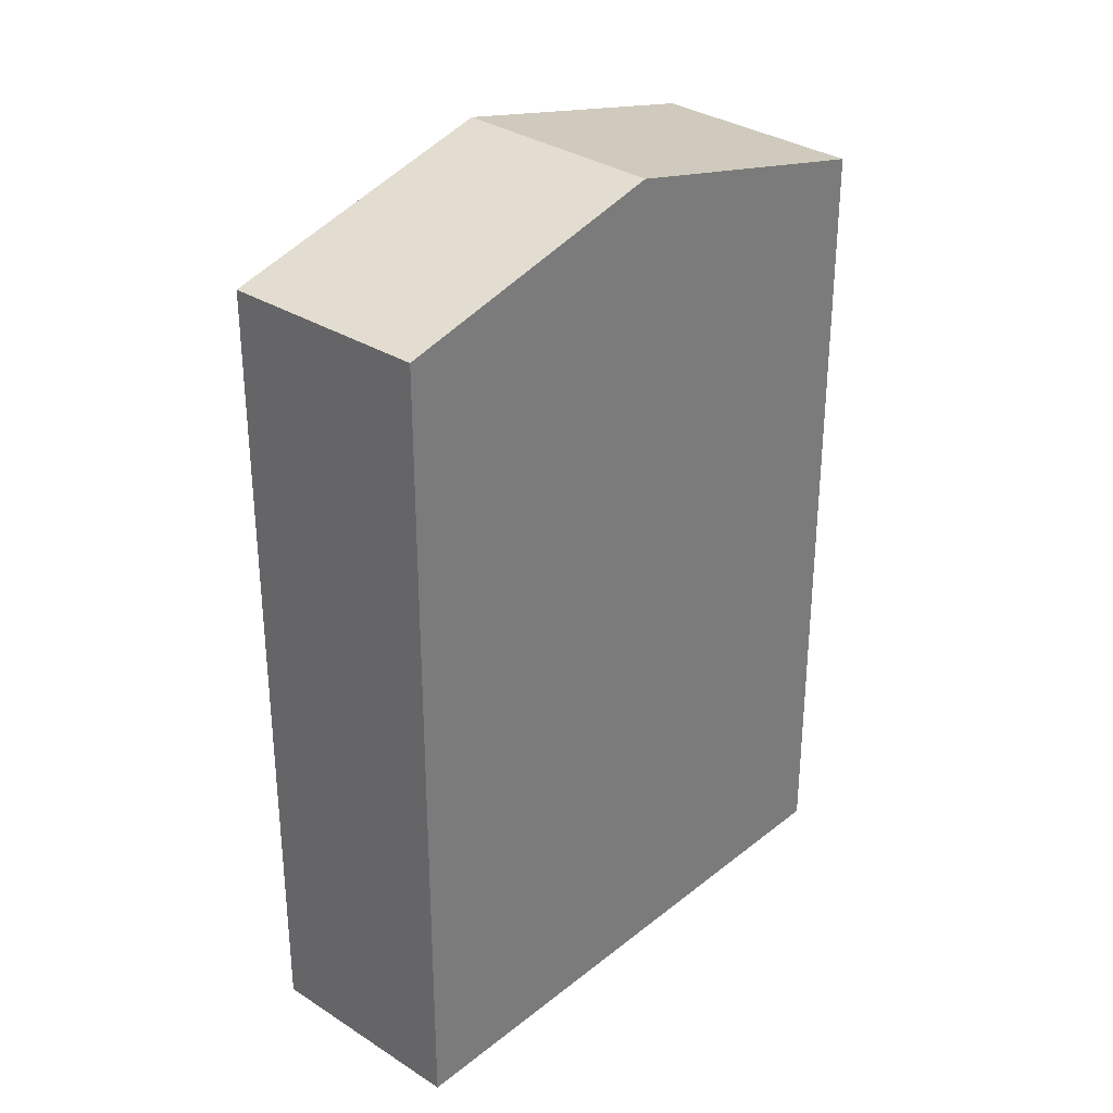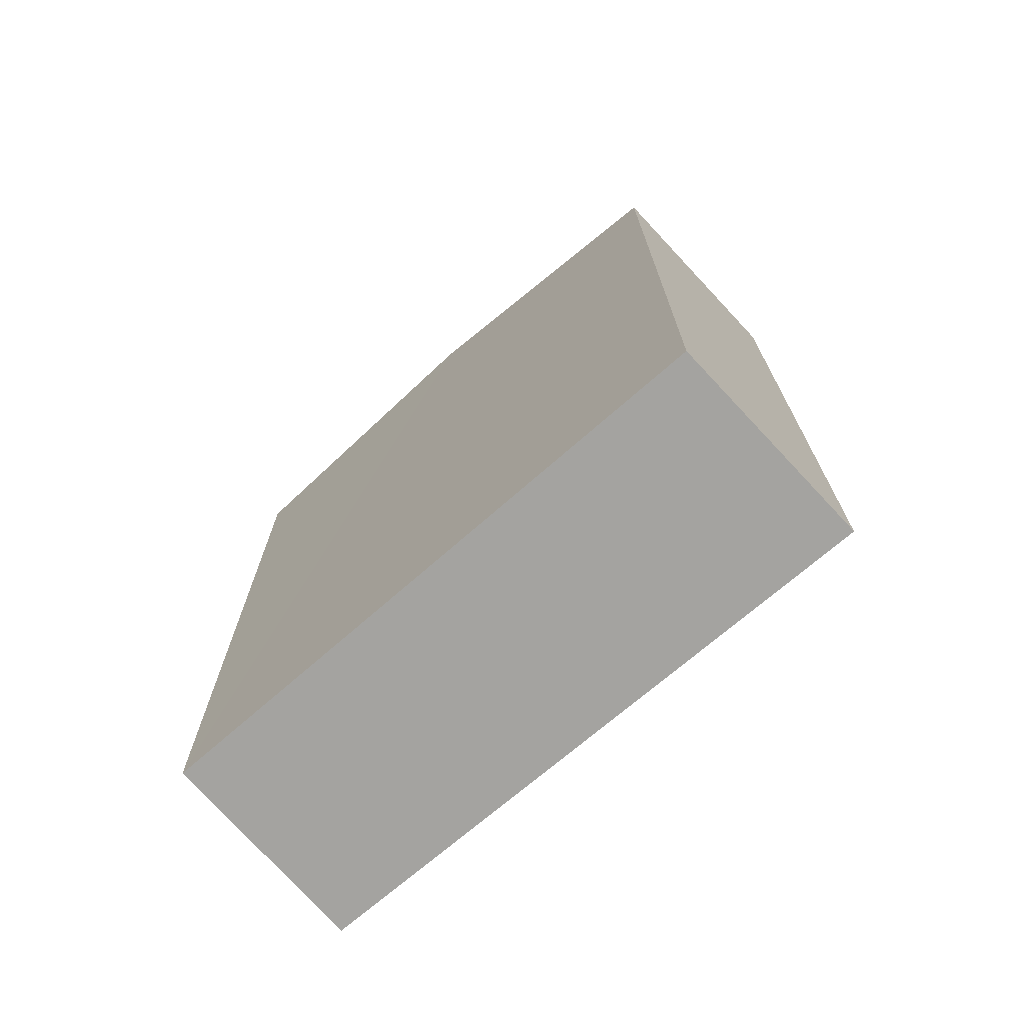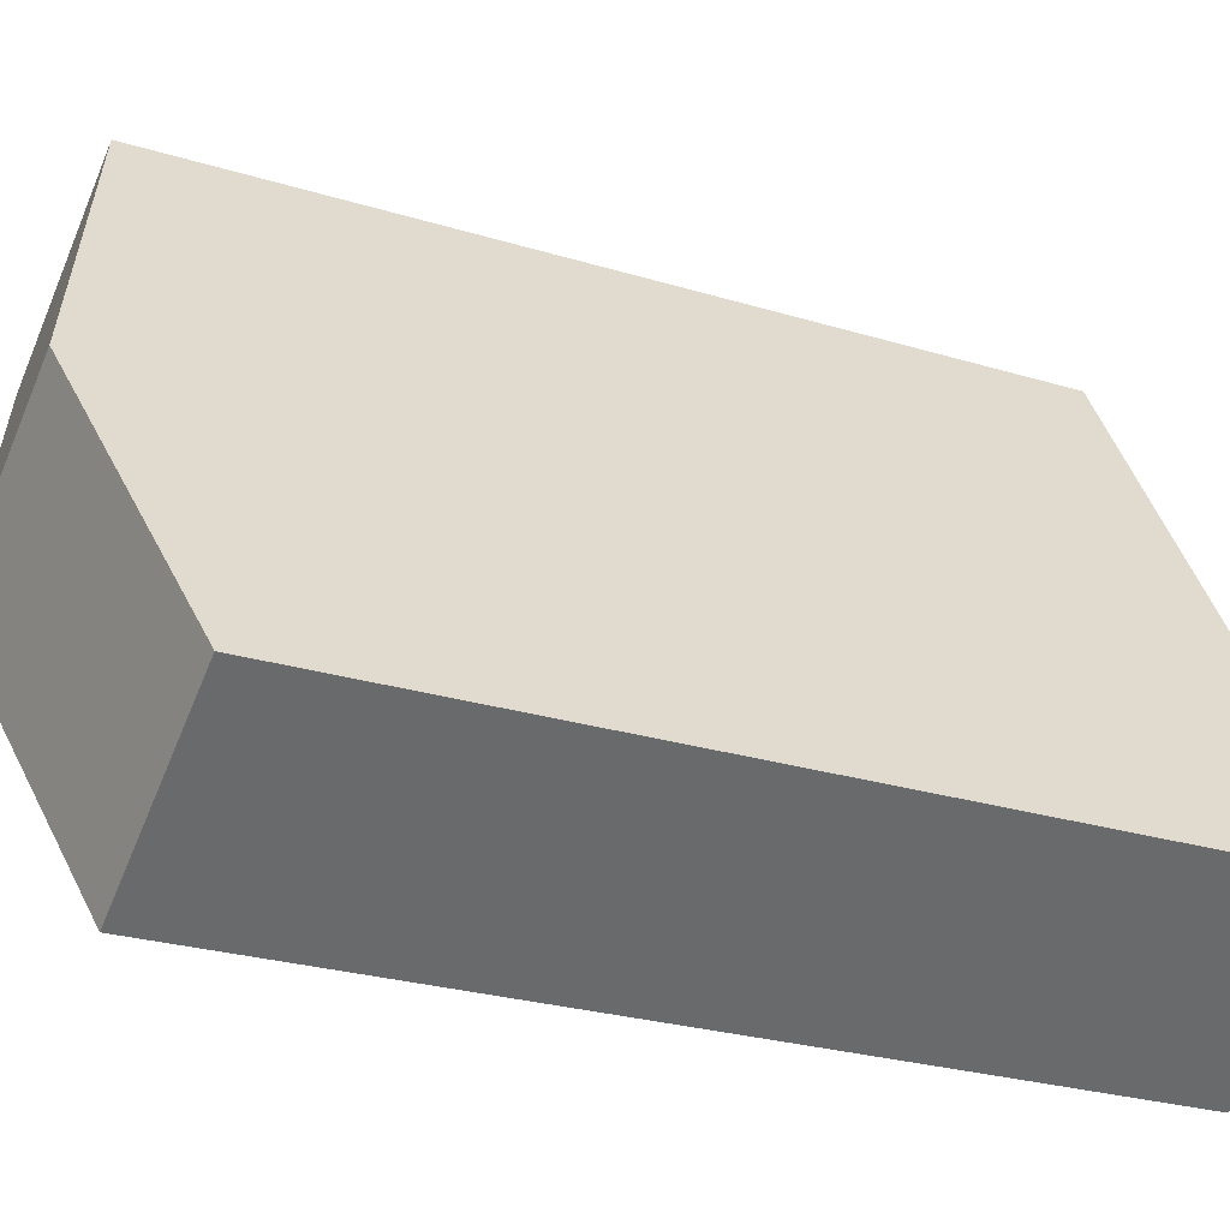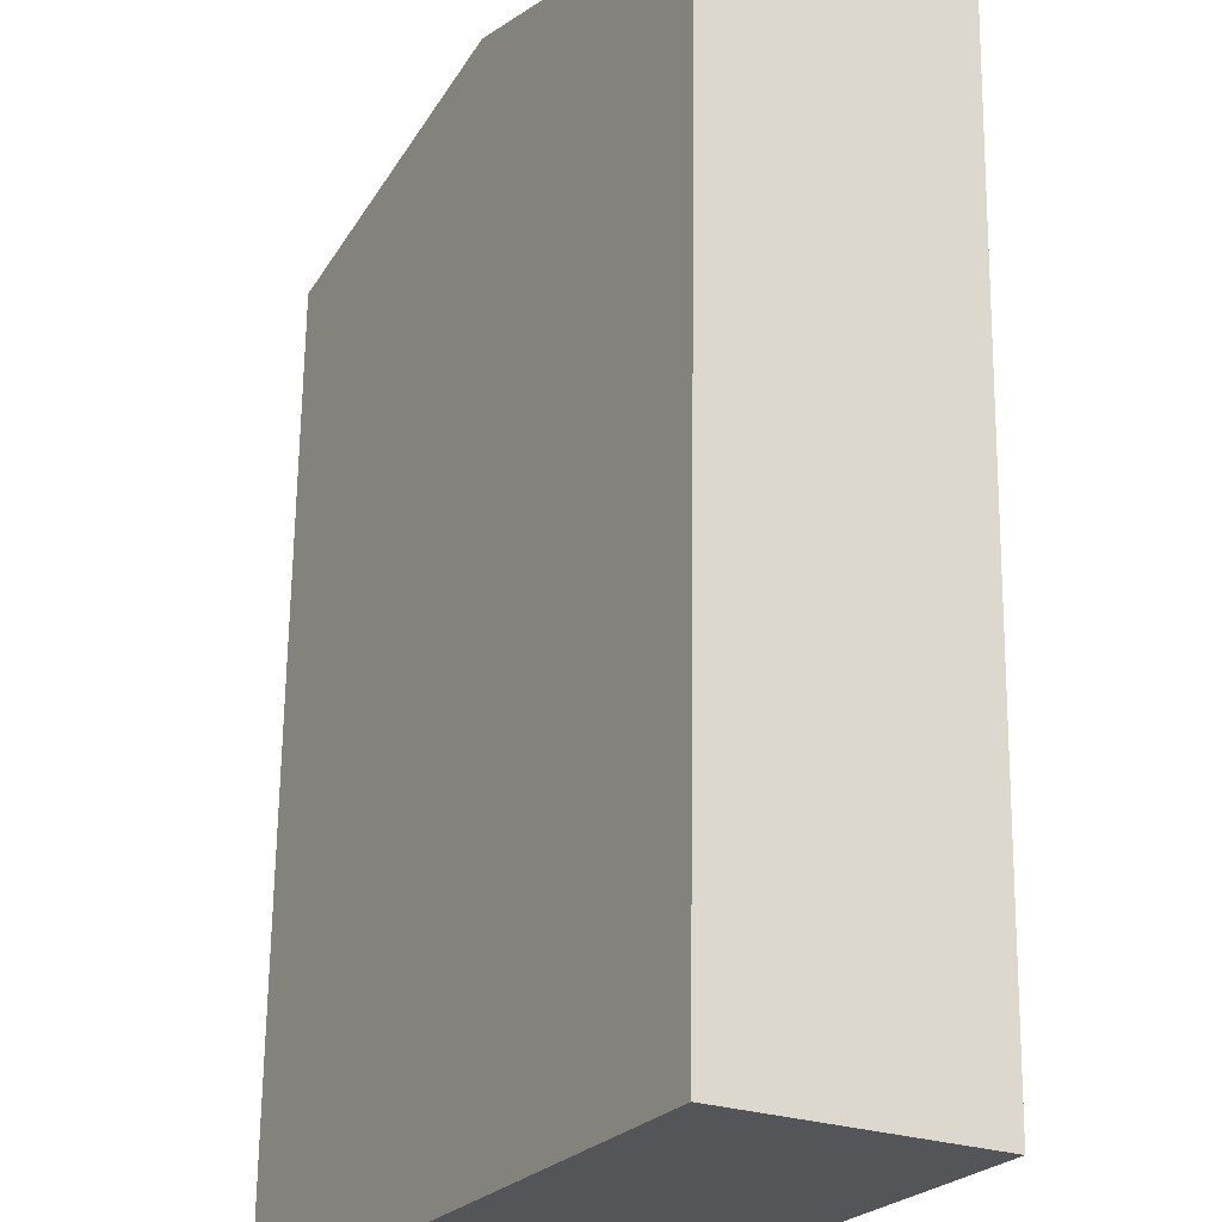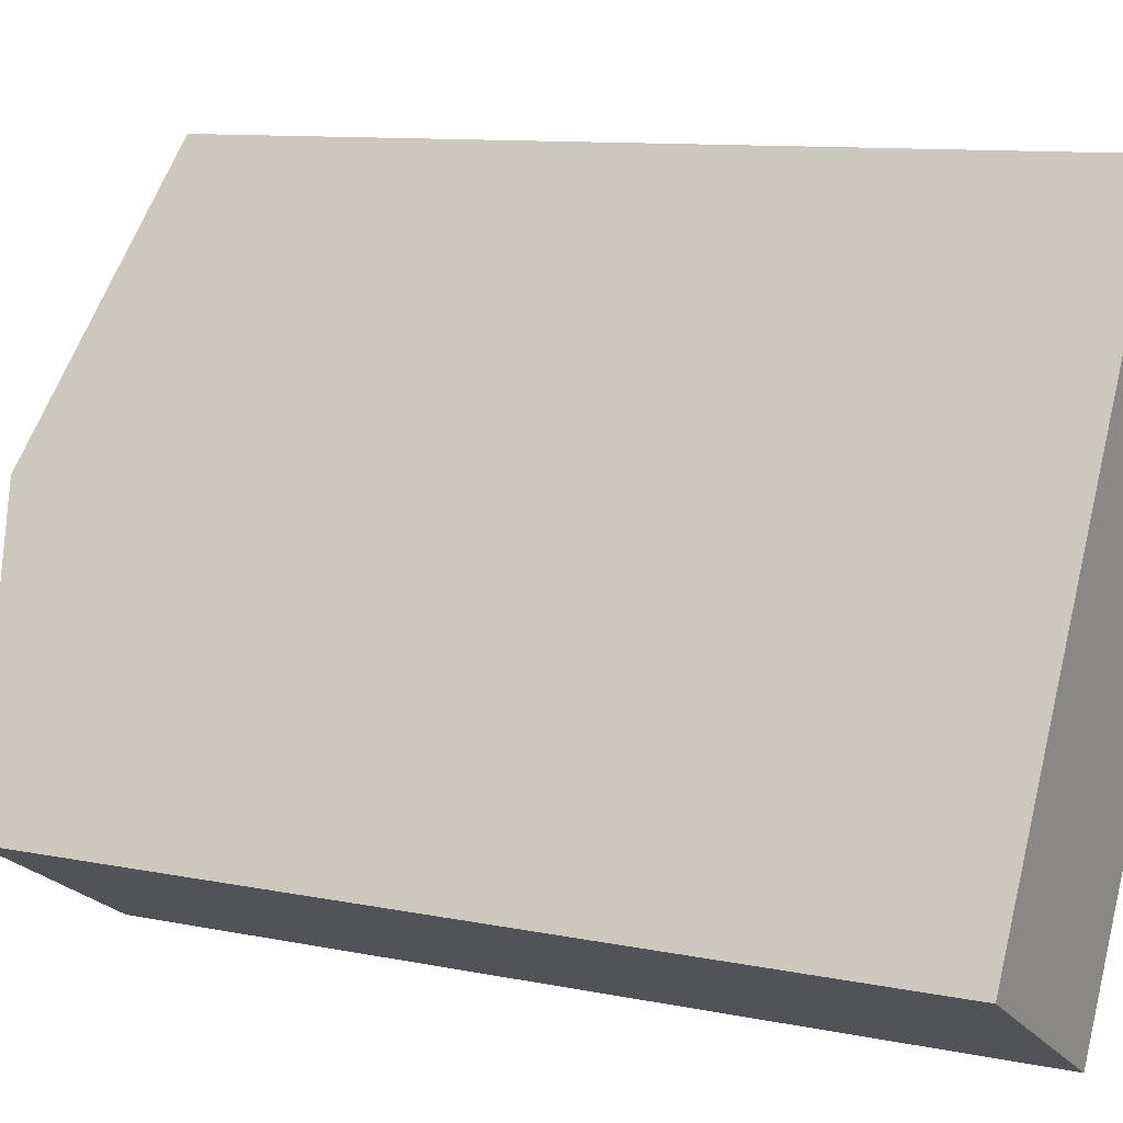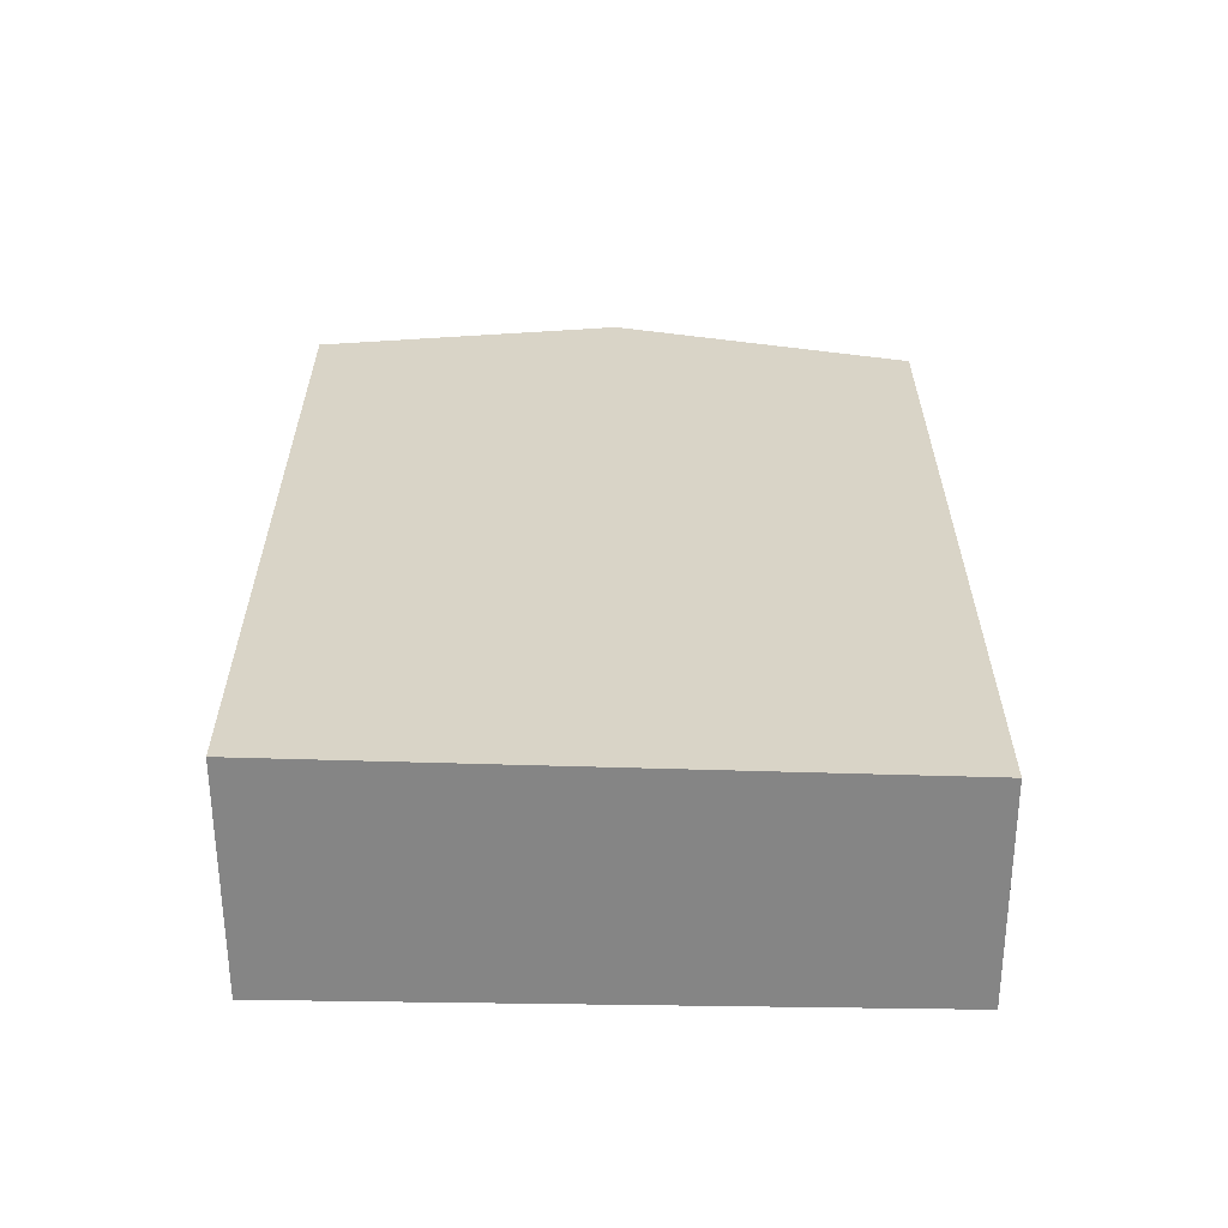
<metadata>
{"format":"obj","ext":"obj","renderer":"f3d","projection":"perspective","resolution":1024,"background":"white","views":[{"elev":31.7,"azim":-108.5,"up":"+Y"},{"elev":-73.0,"azim":-19.2,"up":"+Y"},{"elev":-25.8,"azim":-116.1,"up":"+Z"},{"elev":65.6,"azim":0.7,"up":"+Z"},{"elev":10.1,"azim":-62.2,"up":"+Z"},{"elev":-61.8,"azim":118.7,"up":"+Y"}]}
</metadata>
<code>
v  4.076 10.57 1.868
v  3.56 9.706 6.26
v  5.925 9.706 5.015
v  1.757 10.57 3.089
v  4.049 10.55 1.822
v  2.239 9.712 -1.258
v  0 9.729 5.957e-16
v  2.239 7.703e-17 -1.258
v  4.049 -1.116e-16 1.822
v  5.925 -3.071e-16 5.015
v  4.076 -1.144e-16 1.868
v  0 0 0
v  3.56 -3.833e-16 6.26
v  1.757 -1.891e-16 3.089
g defaultobject
f 1 2 3
f 2 1 4
f 5 4 1
f 4 5 6
f 4 6 7
f 5 8 6
f 8 5 1
f 8 1 3
f 8 3 9
f 9 3 10
f 9 10 11
f 6 12 7
f 12 6 8
f 12 4 7
f 4 12 2
f 2 12 13
f 13 12 14
f 13 3 2
f 3 13 10
f 8 14 12
f 14 8 9
f 14 9 13
f 13 9 11
f 13 11 10

</code>
